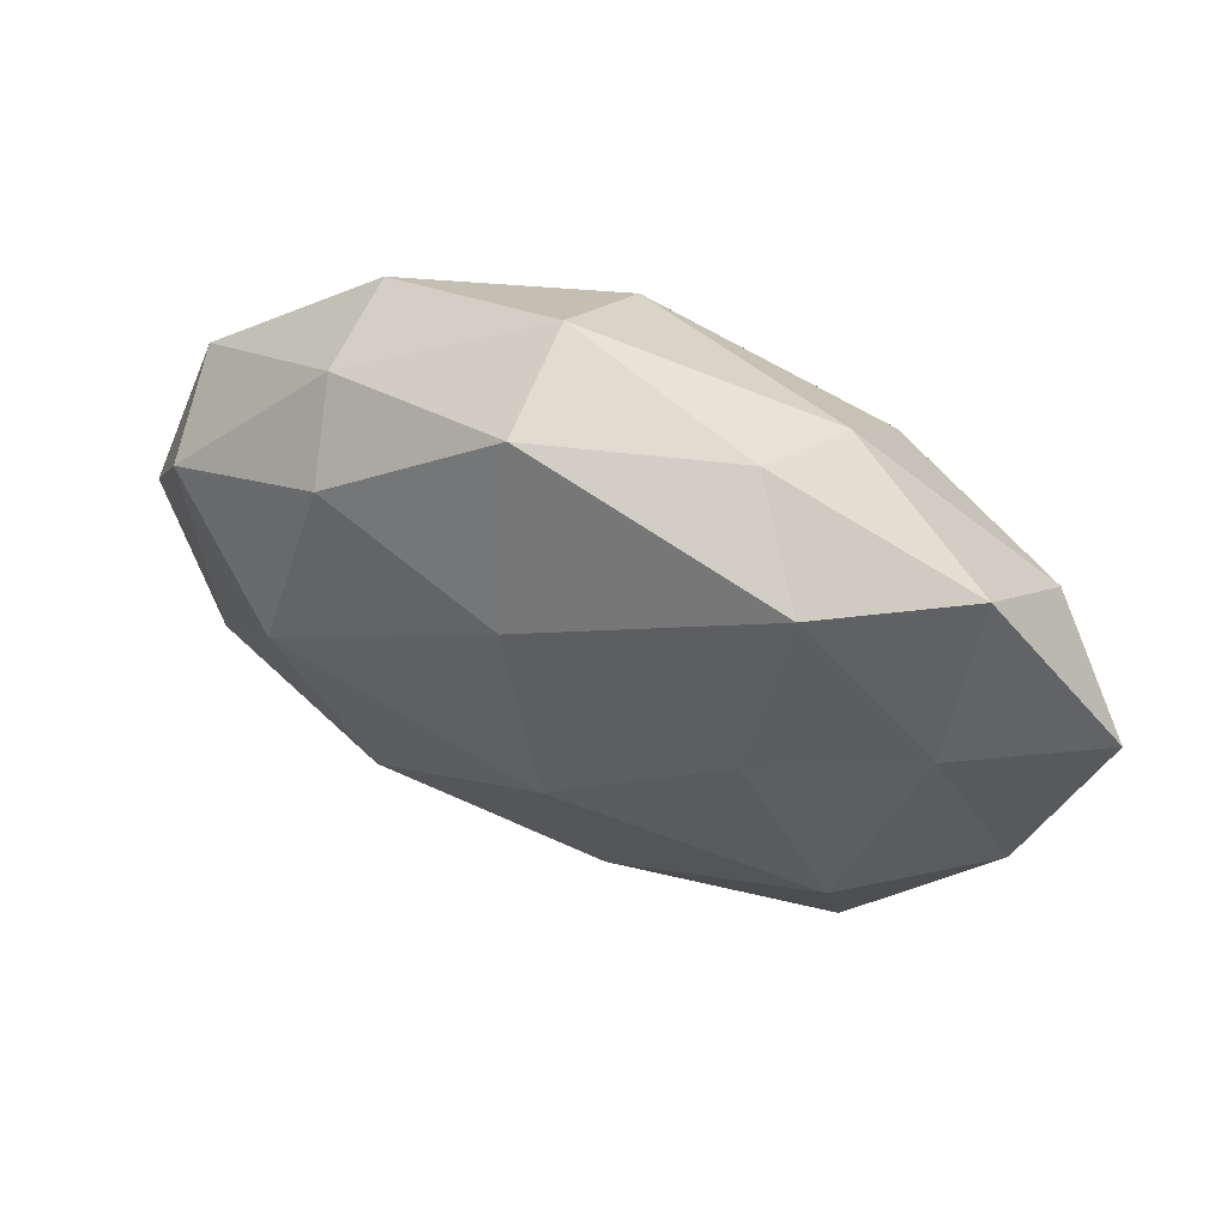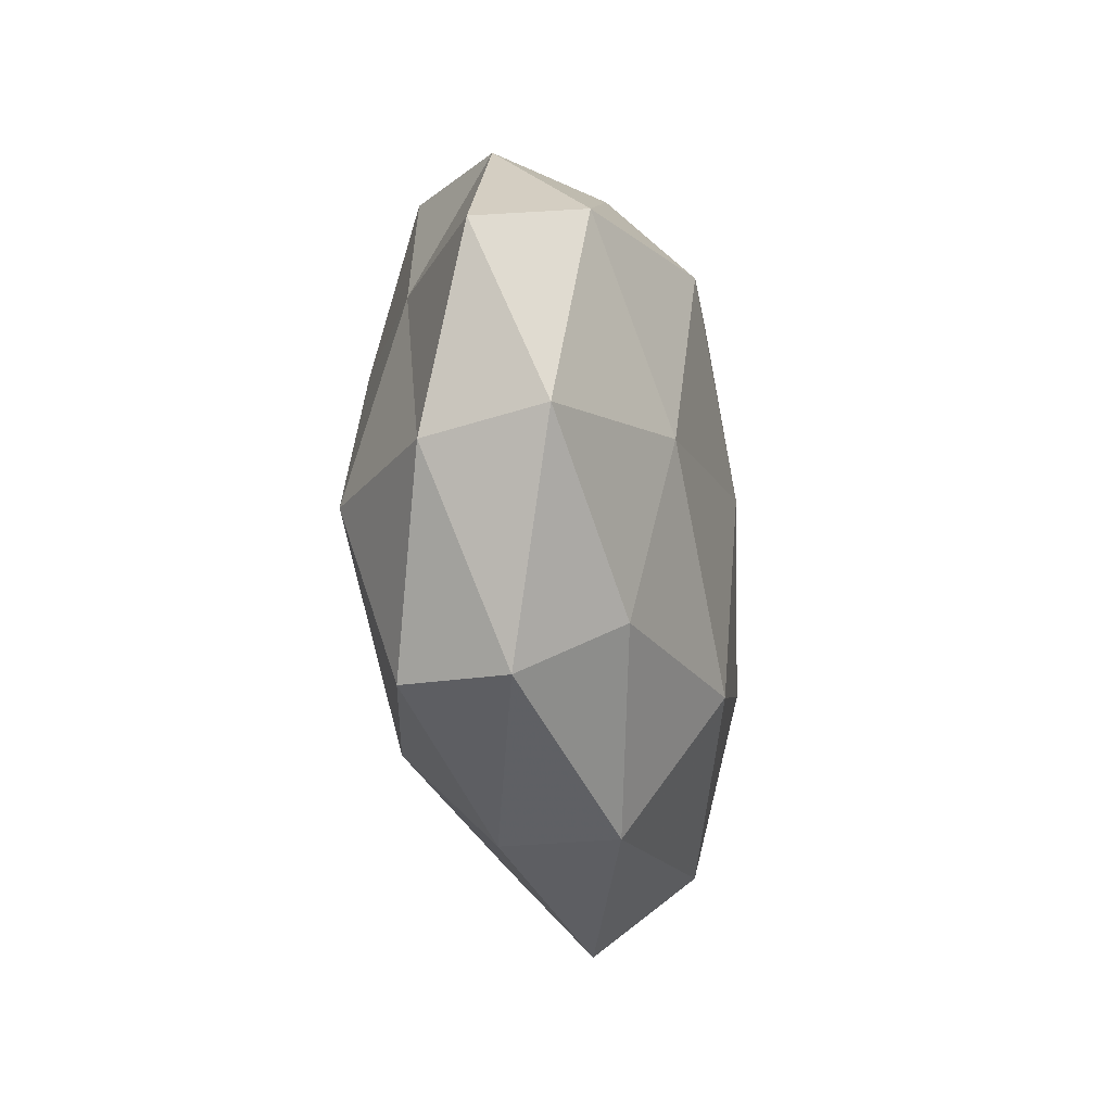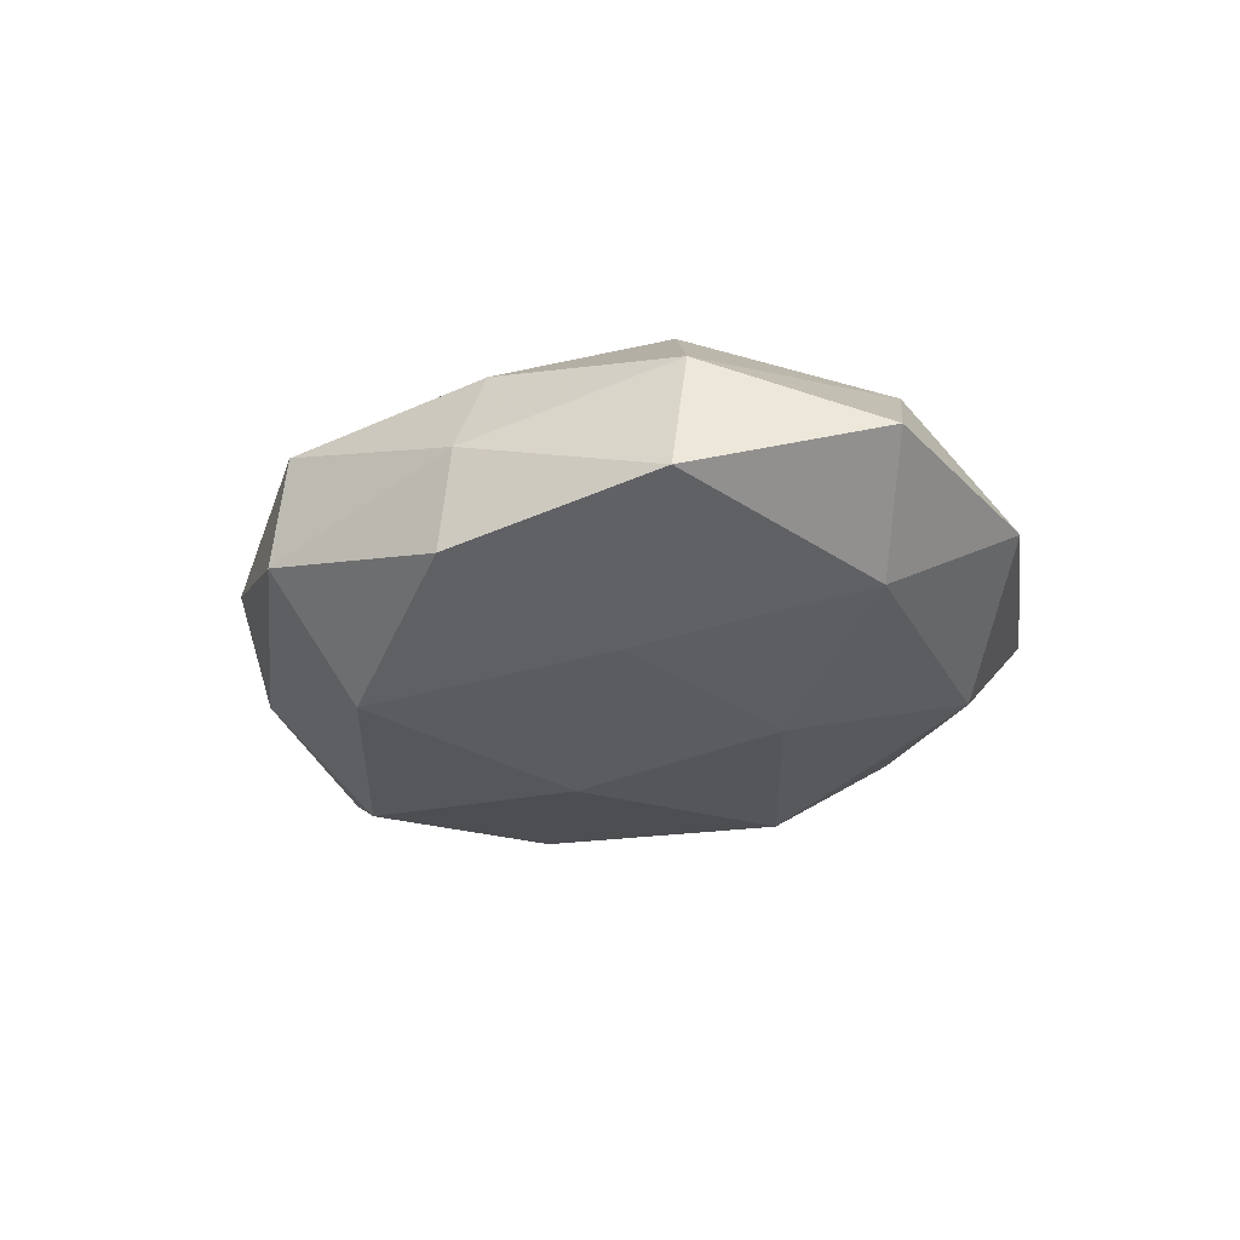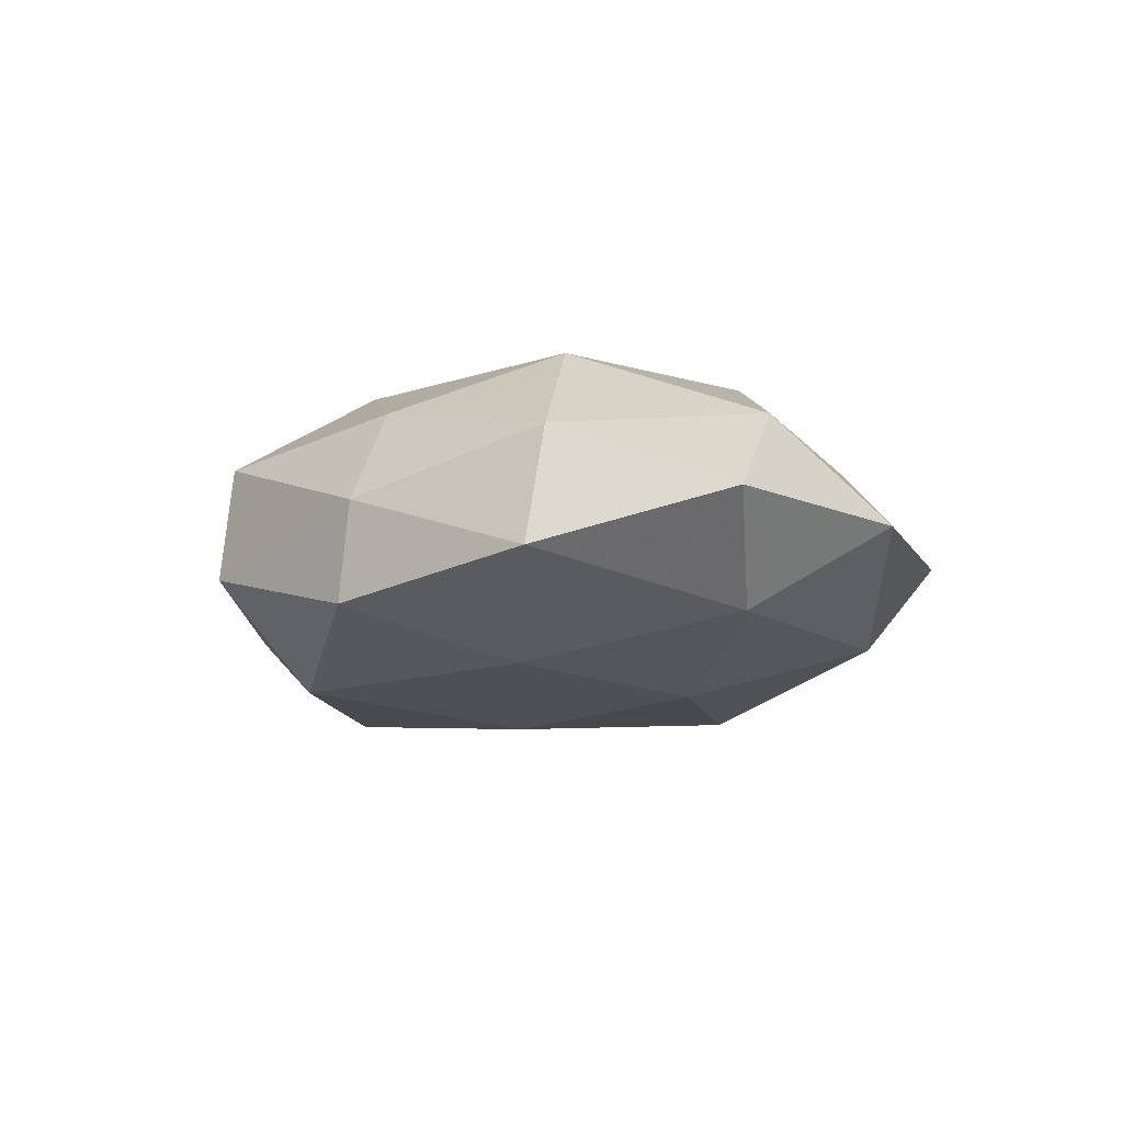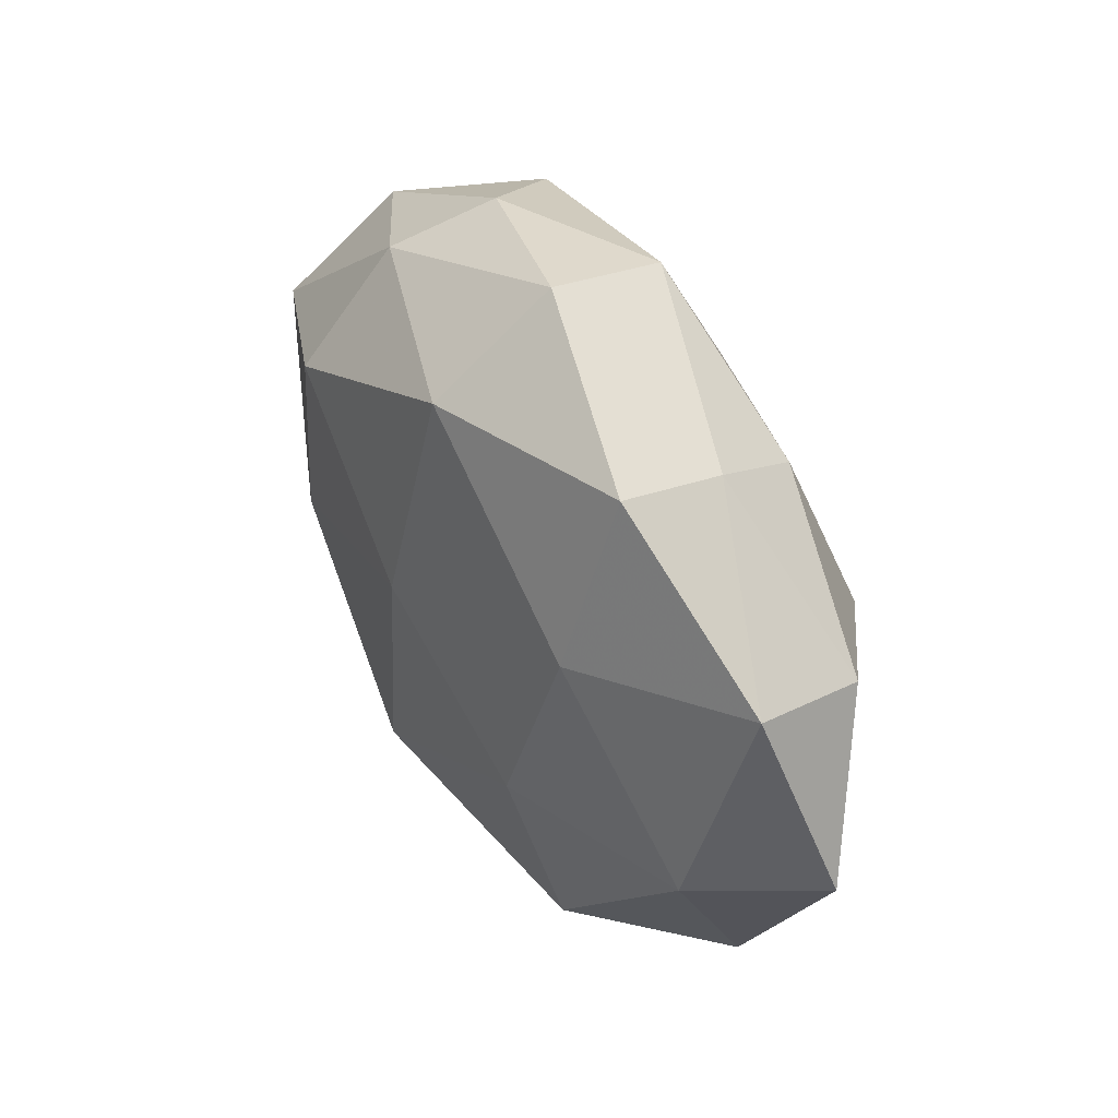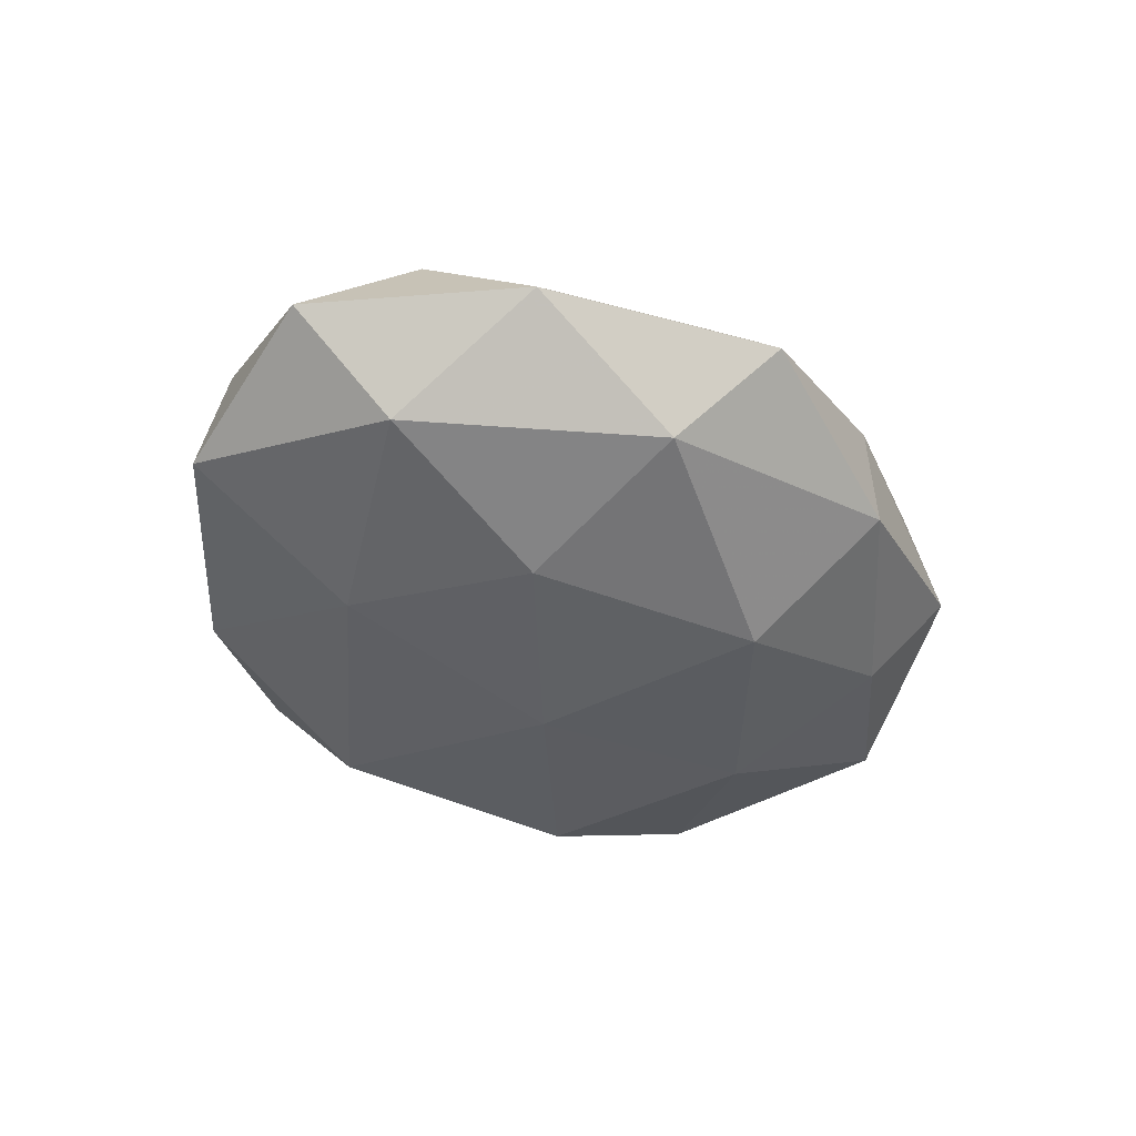
<metadata>
{"format":"obj","ext":"obj","renderer":"f3d","projection":"perspective","resolution":1024,"background":"white","views":[{"elev":62.0,"azim":20.7,"up":"+Y"},{"elev":-29.3,"azim":98.9,"up":"+Y"},{"elev":-24.9,"azim":-114.4,"up":"+Z"},{"elev":-9.9,"azim":-104.4,"up":"+Z"},{"elev":40.4,"azim":-122.6,"up":"+Y"},{"elev":-40.5,"azim":-50.5,"up":"+Z"}]}
</metadata>
<code>
v -0.005432 0.02664 0.0205
v -0.04646 -0.01504 0.01148
v -0.02893 0.01211 -0.01781
v 0.008658 -0.04393 0.005778
v 0.04145 0.03142 0.001517
v 0.02428 0.03802 0.01418
v -0.02309 -0.01921 0.0203
v 0.02508 0.0222 -0.02081
v 0.01585 0.0438 0.00177
v 0.001014 0.004554 -0.02299
v 0.03389 -0.03483 0.01263
v -0.04675 -0.01161 -0.01293
v -0.007935 0.04712 -0.005521
v 0.04081 0.01185 0.01141
v 0.03156 -0.004708 -0.01849
v -9.636e-05 -0.002524 0.02373
v -0.03386 0.007385 0.02083
v 0.02157 0.01407 0.02039
v -0.03243 0.03403 0.001109
v -0.004855 0.03468 -0.01949
v -0.03126 0.03508 -0.0116
v -0.02115 -0.01231 -0.02049
v 0.03155 -0.02799 -0.01285
v -0.02365 -0.03639 -0.01396
v -0.05259 0.01707 -0.007275
v 0.006645 -0.0258 -0.02109
v -0.02946 0.02899 0.01276
v 0.009492 -0.0443 -0.008782
v 0.03793 -0.03654 -0.0008411
v 0.03321 -0.0113 0.02026
v 0.05121 -0.01429 0.007346
v 0.005357 -0.02992 0.01832
v -0.0084 0.04555 0.009013
v -0.02095 -0.03472 0.009838
v 0.05373 -0.01264 -0.00756
v 0.05912 0.008694 0.0008548
v -0.05977 -0.006817 -0.0004772
v 0.02221 0.03735 -0.009591
v -0.01739 -0.04857 -0.001626
v -0.0506 0.01416 0.007633
v -0.04382 -0.03178 -0.001228
v 0.04739 0.01712 -0.01108
f 6 5 9
f 14 5 6
f 10 8 15
f 17 2 7
f 16 1 17
f 7 16 17
f 6 1 18
f 18 14 6
f 16 18 1
f 20 10 3
f 20 8 10
f 21 19 13
f 21 20 3
f 21 13 20
f 3 10 22
f 3 22 12
f 12 22 24
f 3 12 25
f 21 3 25
f 21 25 19
f 10 15 26
f 22 10 26
f 26 15 23
f 26 24 22
f 17 1 27
f 23 28 26
f 28 24 26
f 11 4 29
f 4 28 29
f 29 28 23
f 30 14 18
f 30 18 16
f 11 29 31
f 11 31 30
f 31 14 30
f 11 32 4
f 32 16 7
f 11 30 32
f 30 16 32
f 33 1 6
f 9 33 6
f 13 33 9
f 19 33 13
f 33 27 1
f 19 27 33
f 34 7 2
f 32 34 4
f 32 7 34
f 35 23 15
f 29 23 35
f 29 35 31
f 14 36 5
f 31 36 14
f 31 35 36
f 25 12 37
f 38 9 5
f 13 9 38
f 20 38 8
f 13 38 20
f 4 39 28
f 28 39 24
f 4 34 39
f 40 2 17
f 25 40 19
f 27 40 17
f 19 40 27
f 40 37 2
f 25 37 40
f 12 24 41
f 34 2 41
f 41 2 37
f 37 12 41
f 41 24 39
f 39 34 41
f 42 15 8
f 35 15 42
f 42 5 36
f 36 35 42
f 38 5 42
f 8 38 42

</code>
